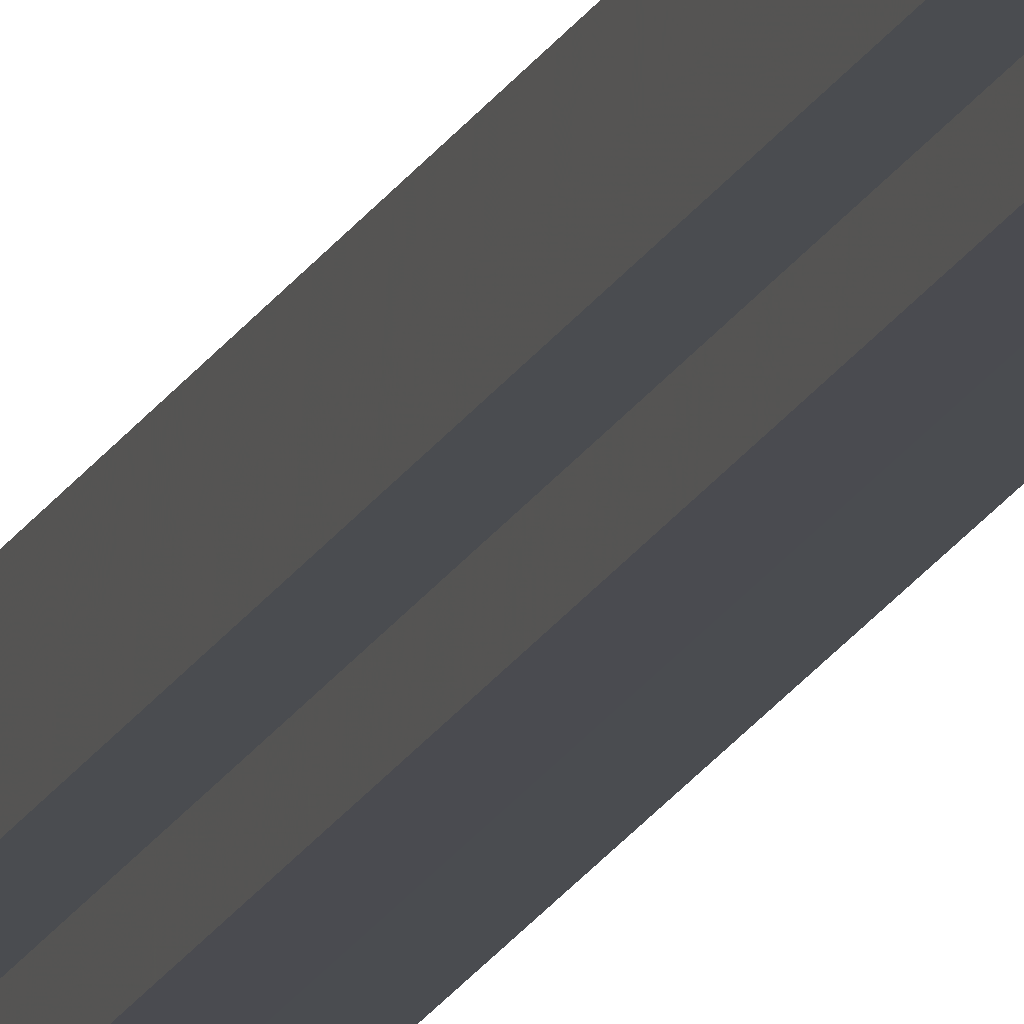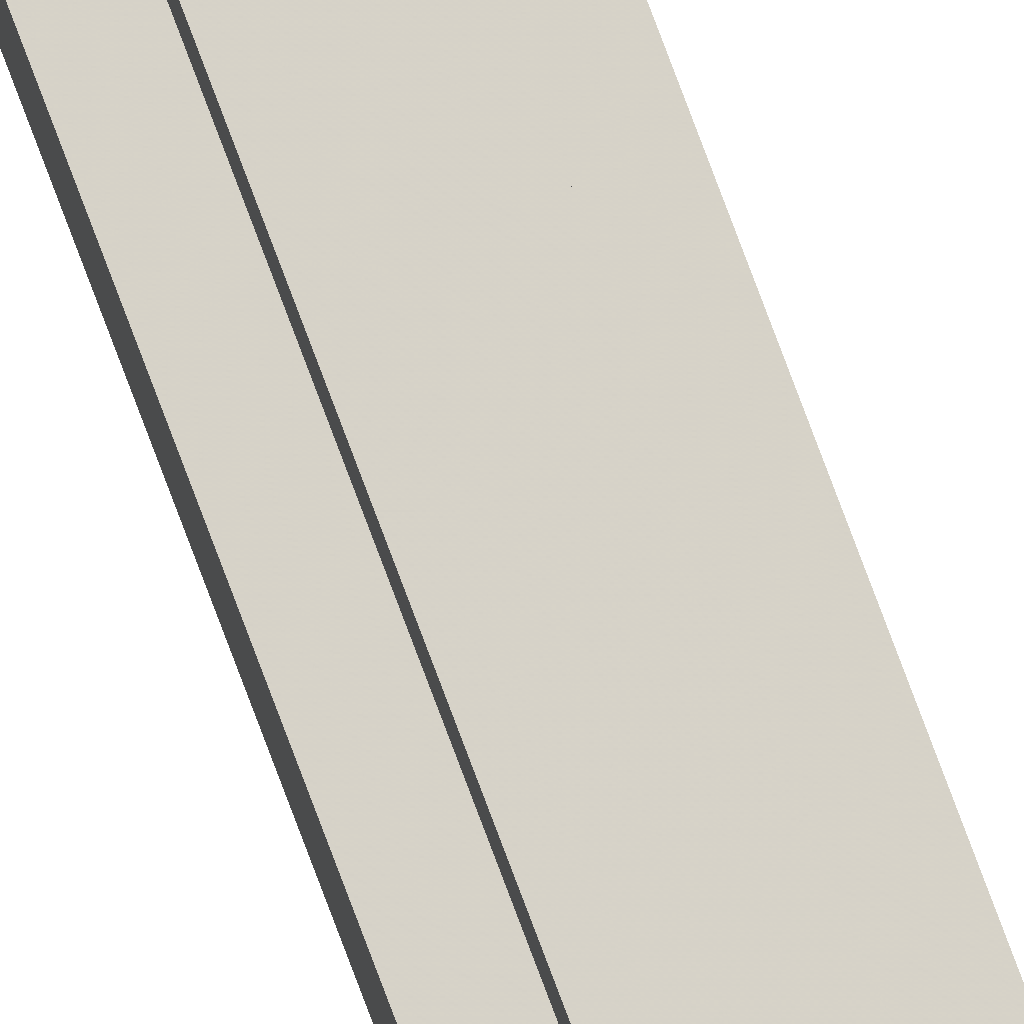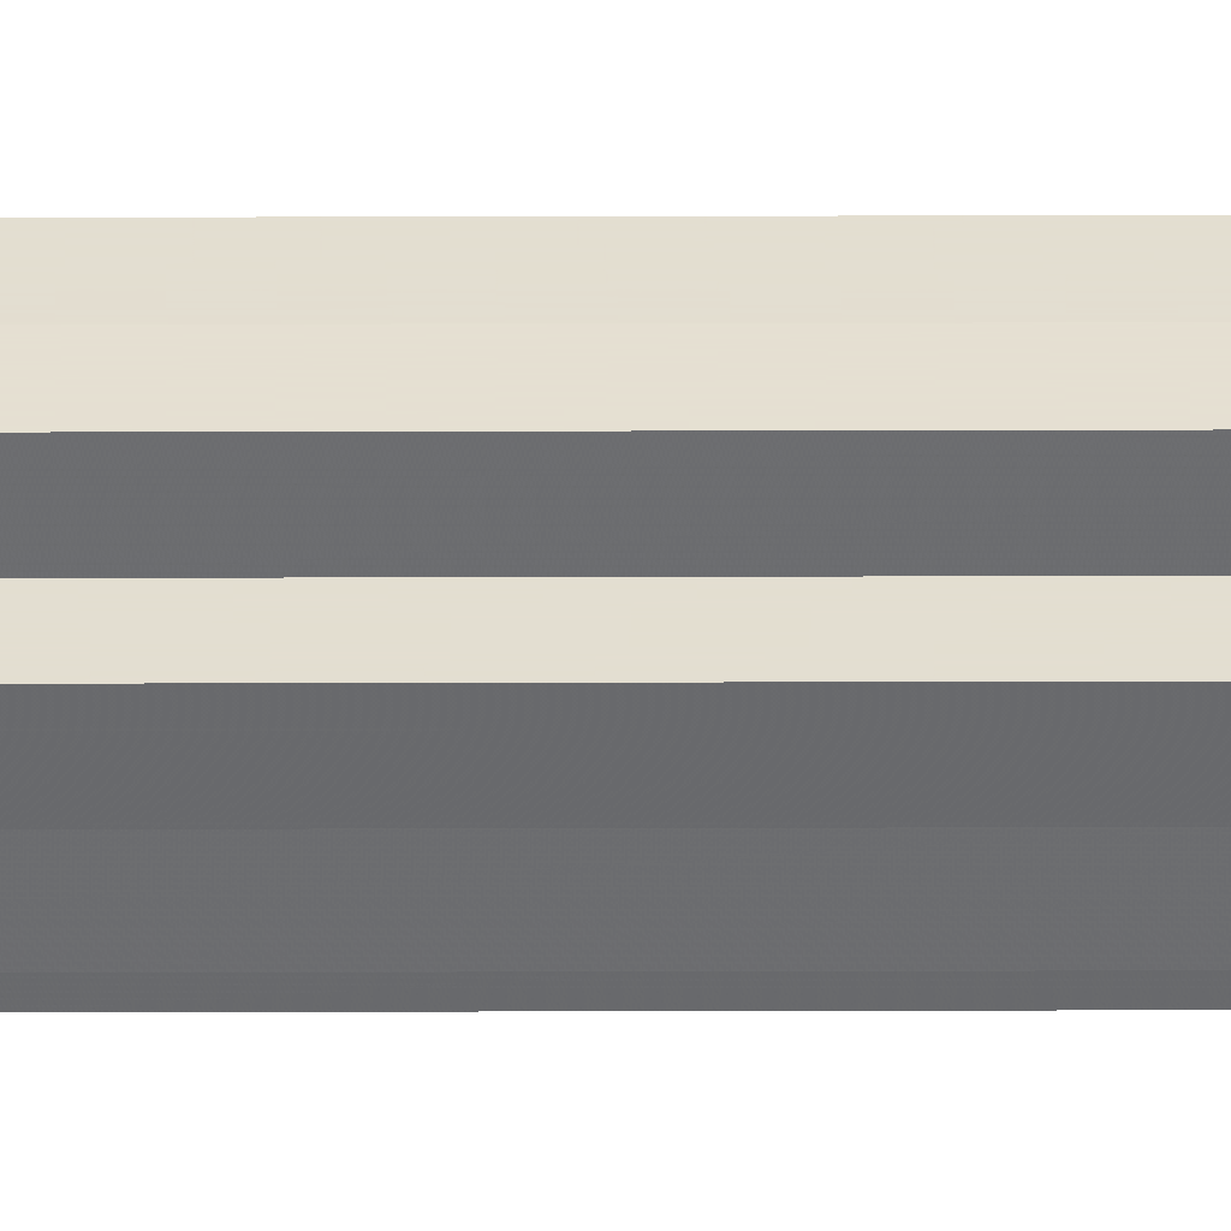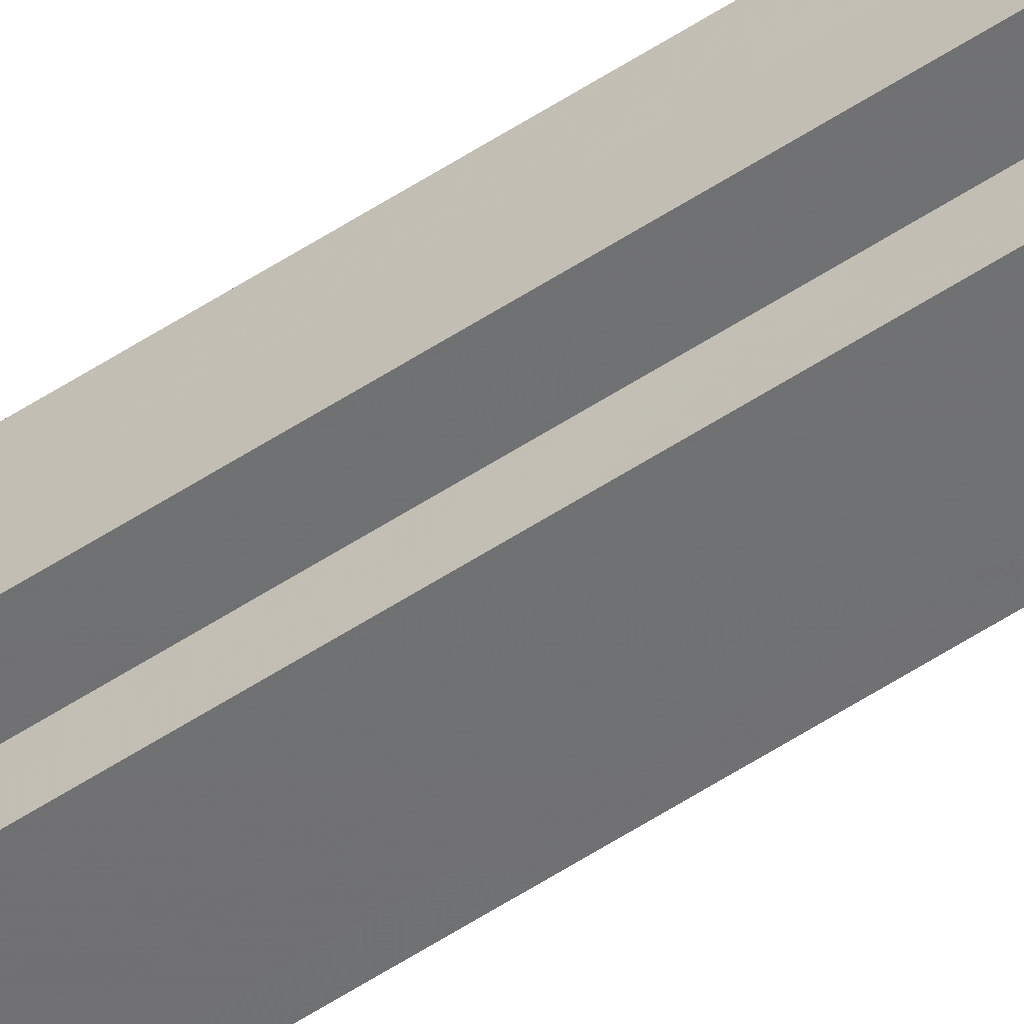
<metadata>
{"format":"obj","ext":"obj","renderer":"f3d","projection":"perspective","resolution":1024,"background":"white","views":[{"elev":-14.6,"azim":164.4,"up":"+Y"},{"elev":77.6,"azim":159.5,"up":"+Y"},{"elev":36.4,"azim":89.8,"up":"+Y"},{"elev":-54.7,"azim":-55.0,"up":"+Y"}]}
</metadata>
<code>
o 14516
v 2189 1879 13.45
v 2189 1879 13.45
v 2189 1879 9
v 2189 1879 13.45
v 2189 1879 9
v 2189 1879 13.45
v 2189 1879 9
v 2189 1879 13.45
v 2189 1879 9
v 2189 1879 13.45
v 2189 1879 13.45
v 2189 1879 13.45
v 2189 1879 9
v 2189 1879 9
v 2189 1879 13.45
v 2189 1879 13.45
v 2189 1879 13.45
v 2189 1879 9
v 2189 1879 9
v 2189 1879 13.45
v 2189 1879 13.45
v 2189 1879 13.45
v 2189 1879 13.45
v 2189 1879 9
v 2189 1879 9
v 2189 1879 9
v 2189 1879 13.45
v 2189 1879 13.45
v 2189 1879 13.45
v 2189 1879 13.45
v 2189 1879 9
v 2189 1879 13.45
v 2189 1879 9
v 2189 1879 9
v 2189 1879 13.45
v 2189 1879 13.45
v 2189 1879 13.45
v 2189 1879 9
v 2189 1879 9
v 2189 1879 13.45
v 2189 1879 13.45
v 2189 1879 13.45
v 2189 1879 13.45
v 2189 1879 9
v 2189 1879 9
v 2189 1879 9
v 2189 1879 13.45
v 2189 1879 13.45
v 2189 1879 13.45
v 2189 1879 13.45
v 2189 1879 13.45
v 2189 1879 9
v 2189 1879 9
v 2189 1879 9
v 2189 1879 13.45
v 2189 1879 13.45
v 2189 1879 13.45
v 2189 1879 9
v 2189 1879 9
v 2189 1879 13.45
v 2189 1879 13.45
v 2189 1879 13.45
v 2189 1879 13.45
v 2189 1879 9
v 2189 1879 9
v 2189 1879 13.45
v 2189 1879 9
v 2189 1879 13.45
v 2189 1879 13.45
v 2189 1879 9
v 2189 1879 9
v 2189 1879 13.45
v 2189 1879 13.45
v 2189 1879 9
v 2189 1879 9
v 2189 1879 13.45
v 2189 1879 13.45
v 2189 1879 13.45
v 2189 1879 13.45
v 2189 1879 13.45
v 2189 1879 9
v 2189 1879 9
v 2189 1879 9
v 2189 1879 9
v 2189 1879 9
v 2189 1879 9
v 2189 1879 9
v 2189 1879 9
v 2189 1879 9
v 2189 1879 9
v 2189 1879 9
v 2189 1879 9
v 2189 1879 9
v 2189 1879 9
v 2189 1879 9
v 2189 1879 9
v 2189 1879 9
v 2189 1879 9
f 1 2 3
f 4 1 5
f 5 6 7
f 7 8 9
f 10 8 11
f 10 12 8
f 13 12 14
f 15 16 13
f 10 17 12
f 18 17 19
f 20 21 18
f 10 22 17
f 10 23 22
f 24 23 25
f 26 27 24
f 28 29 26
f 29 30 31
f 10 32 23
f 33 32 34
f 35 36 33
f 10 37 32
f 38 37 39
f 40 41 38
f 10 42 37
f 10 43 42
f 44 43 45
f 46 47 44
f 10 48 43
f 49 50 46
f 50 51 52
f 53 48 54
f 55 56 53
f 10 57 48
f 58 57 59
f 60 61 58
f 10 62 57
f 10 63 62
f 64 63 65
f 10 66 63
f 67 68 64
f 10 69 66
f 10 11 69
f 70 66 71
f 72 73 70
f 74 69 75
f 76 77 74
f 78 79 67
f 79 80 81
f 82 83 84
f 82 85 83
f 82 84 86
f 82 87 85
f 82 86 88
f 82 89 87
f 82 88 90
f 82 91 89
f 82 90 92
f 82 93 91
f 82 92 94
f 82 95 93
f 82 94 96
f 82 97 95
f 82 96 98
f 82 98 97

</code>
